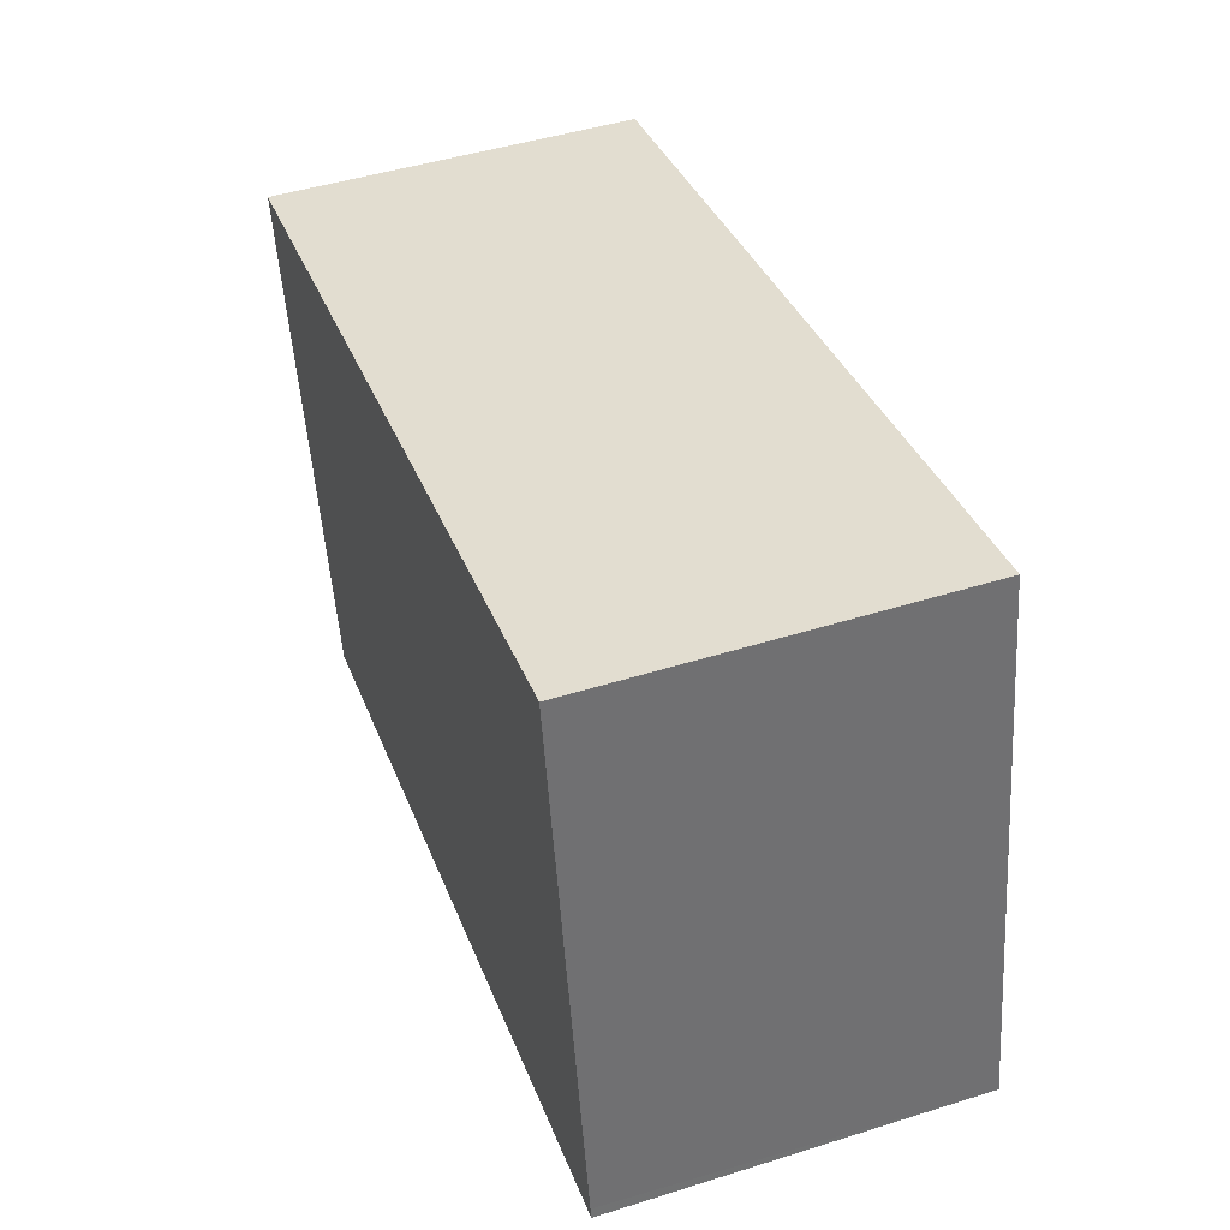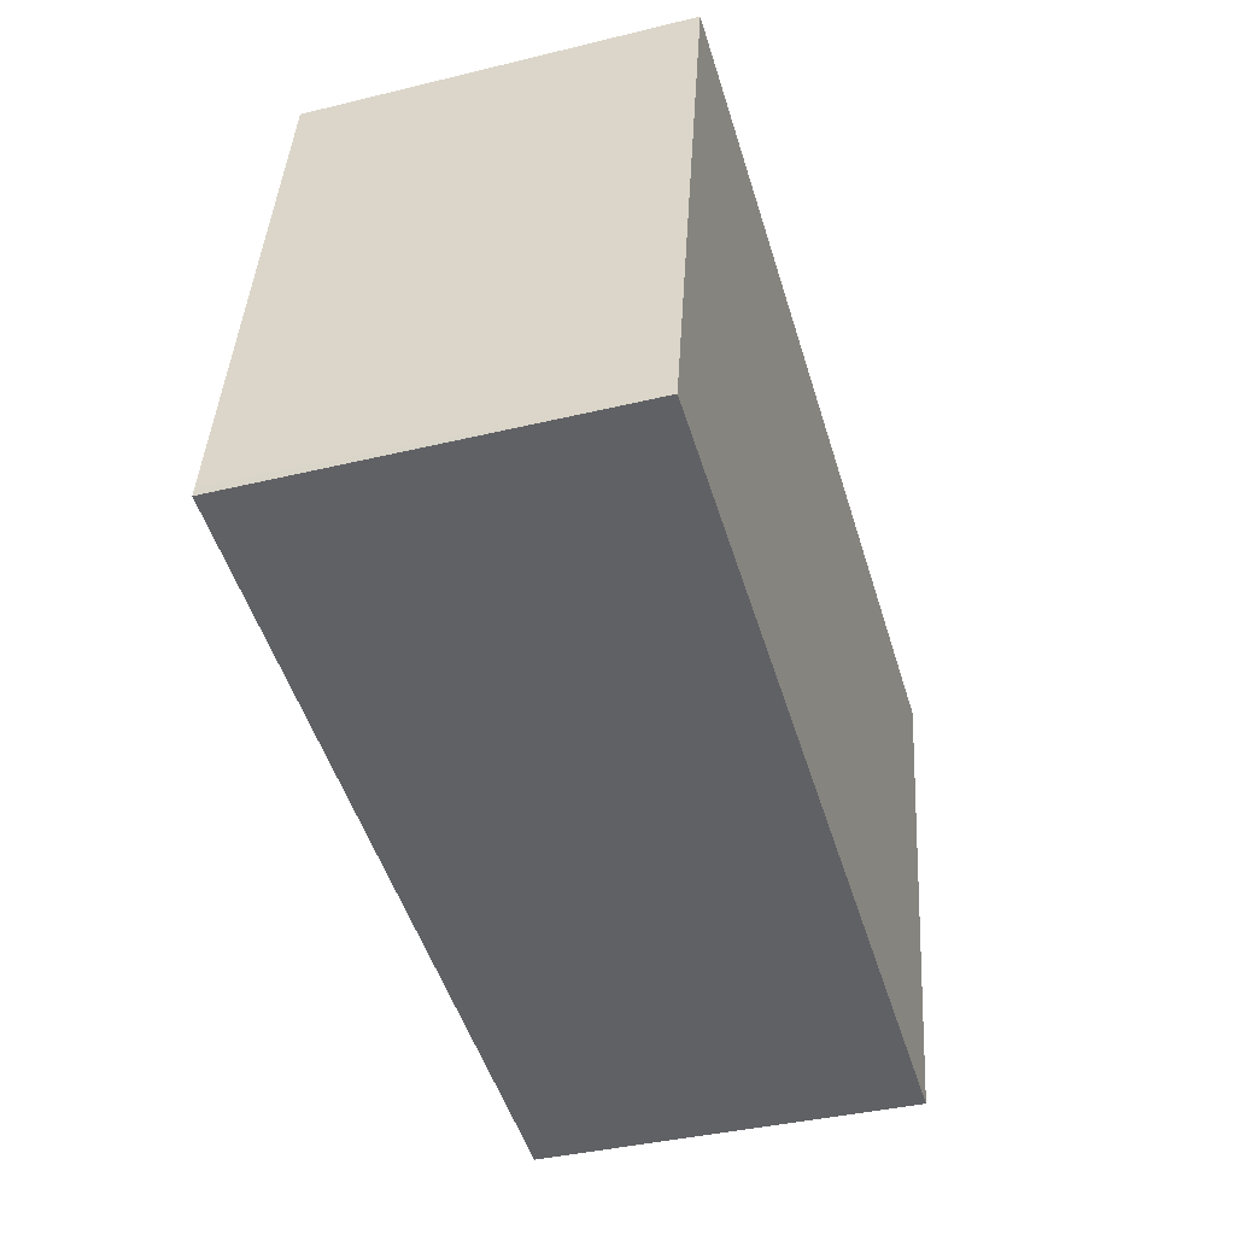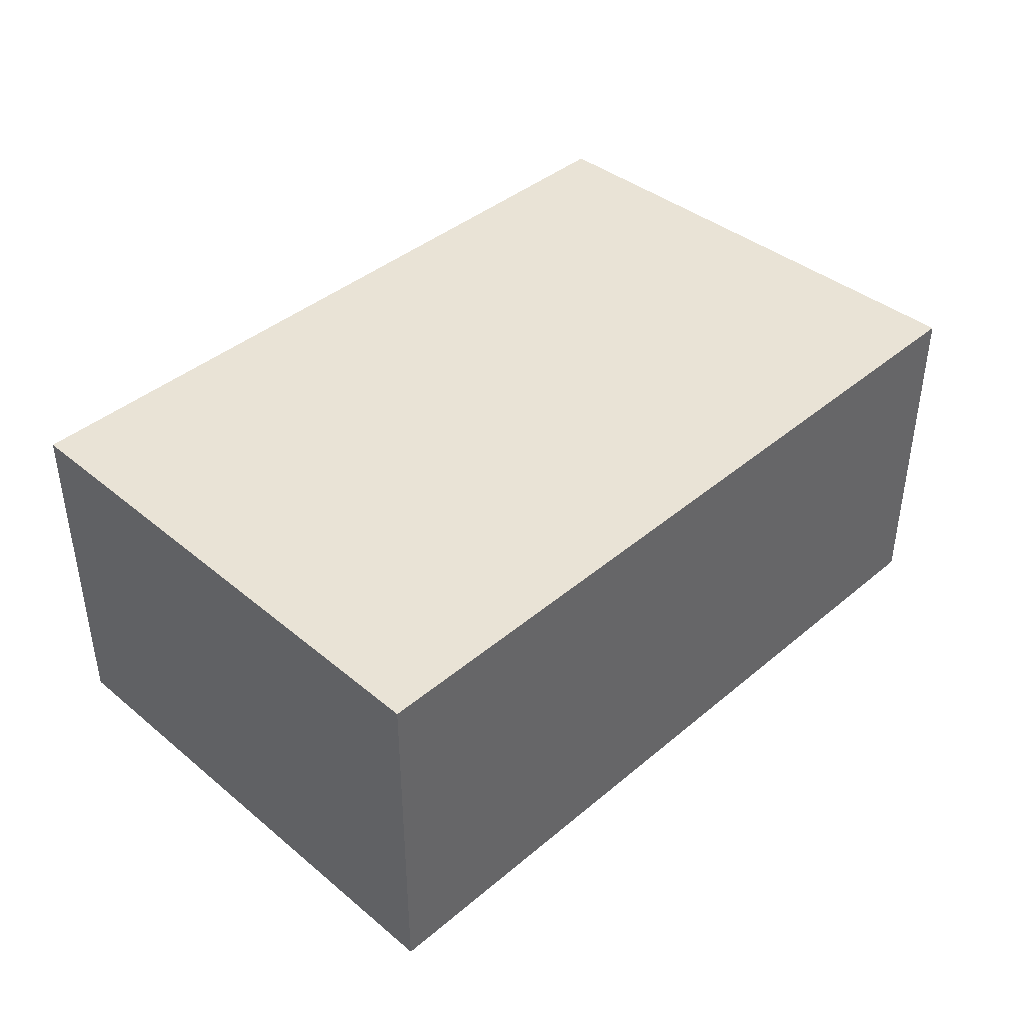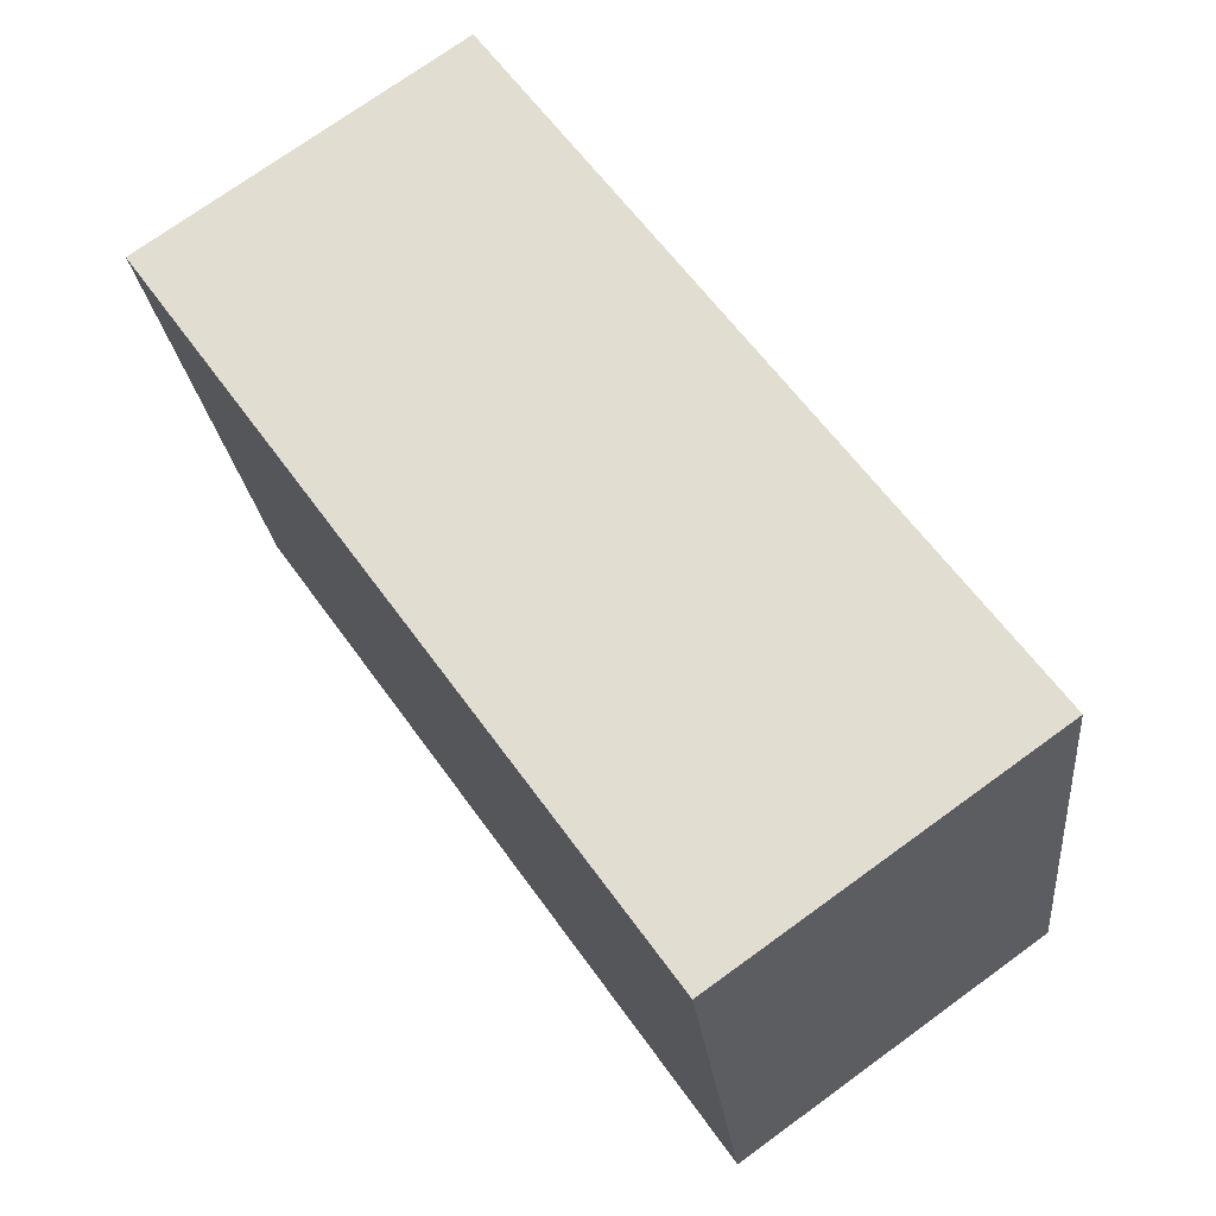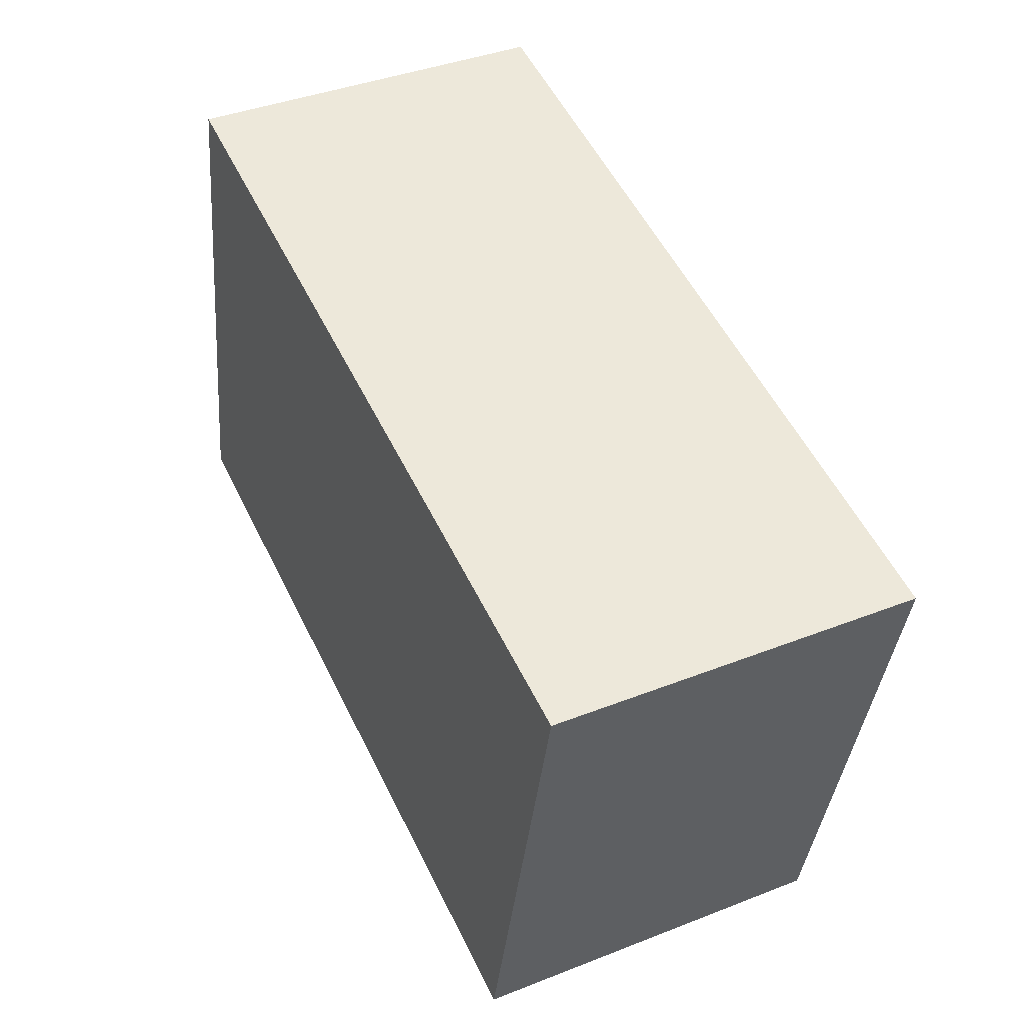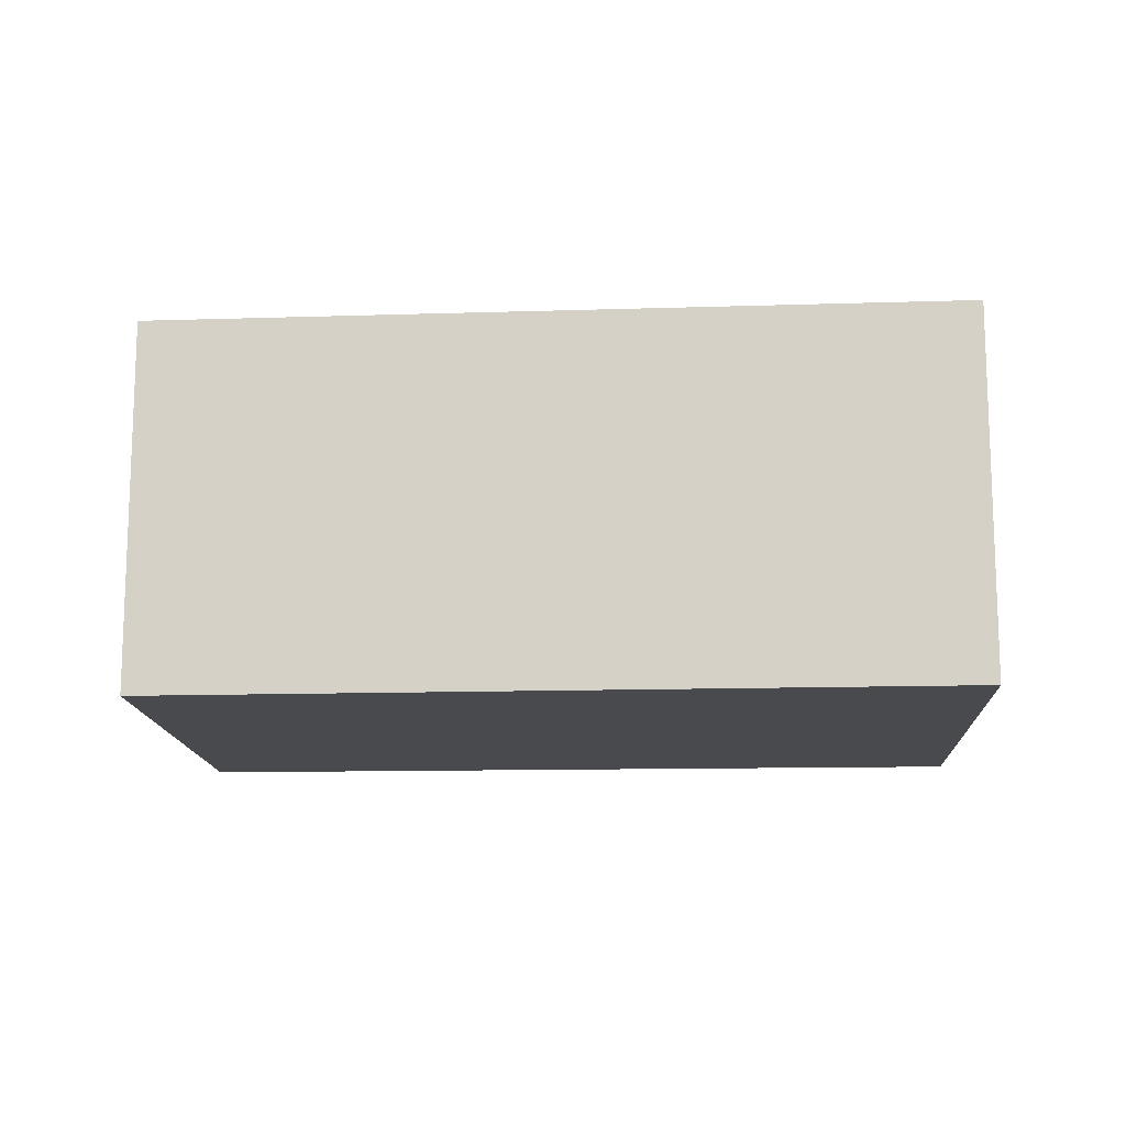
<metadata>
{"format":"obj","ext":"obj","renderer":"f3d","projection":"perspective","resolution":1024,"background":"white","views":[{"elev":46.8,"azim":-109.6,"up":"+Z"},{"elev":-38.8,"azim":-73.0,"up":"+Z"},{"elev":42.0,"azim":-34.4,"up":"+Y"},{"elev":73.6,"azim":-125.9,"up":"+Z"},{"elev":40.3,"azim":64.3,"up":"+Z"},{"elev":-13.1,"azim":-165.7,"up":"+Y"}]}
</metadata>
<code>
v  4.166 1.921 -0.744
v  0.516 1.921 2.792
v  4.792 1.921 1.968
v  0.011 1.921 0.057
v  0 1.921 1.176e-16
v  0 0 0
v  0.516 -1.71e-16 2.792
v  0.011 -3.49e-18 0.057
v  4.792 -1.205e-16 1.968
v  4.166 4.556e-17 -0.744
g defaultobject
f 1 2 3
f 2 1 4
f 4 1 5
f 6 4 5
f 4 6 2
f 2 6 7
f 7 6 8
f 7 3 2
f 3 7 9
f 9 1 3
f 1 9 10
f 10 5 1
f 5 10 6
f 10 8 6
f 8 10 7
f 7 10 9

</code>
